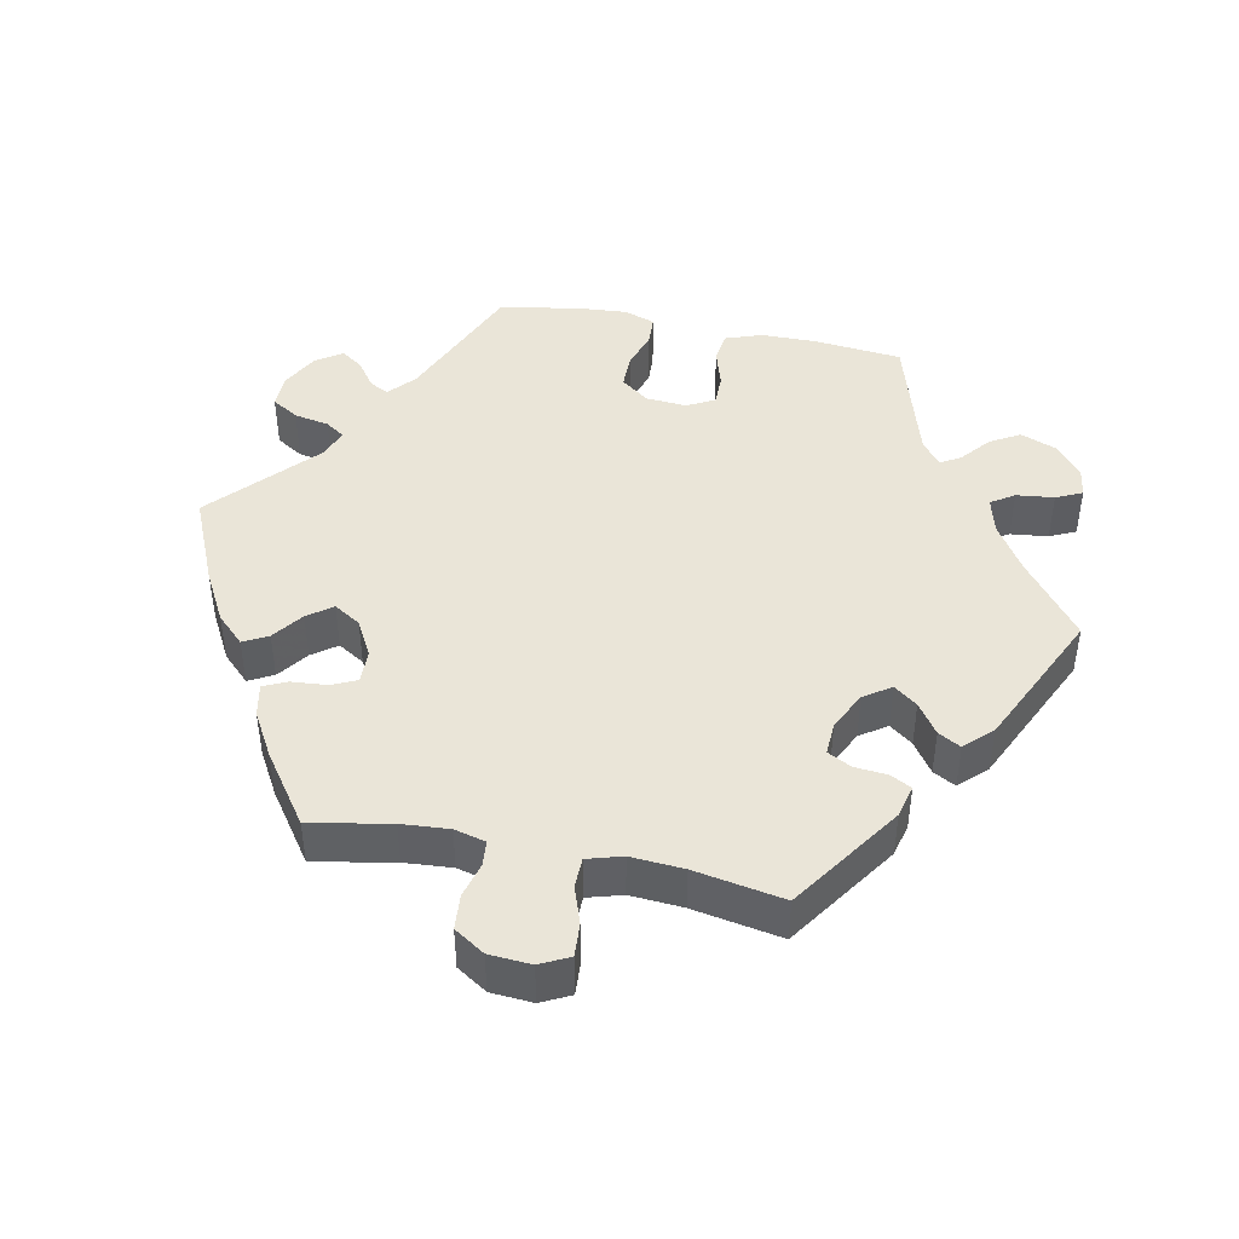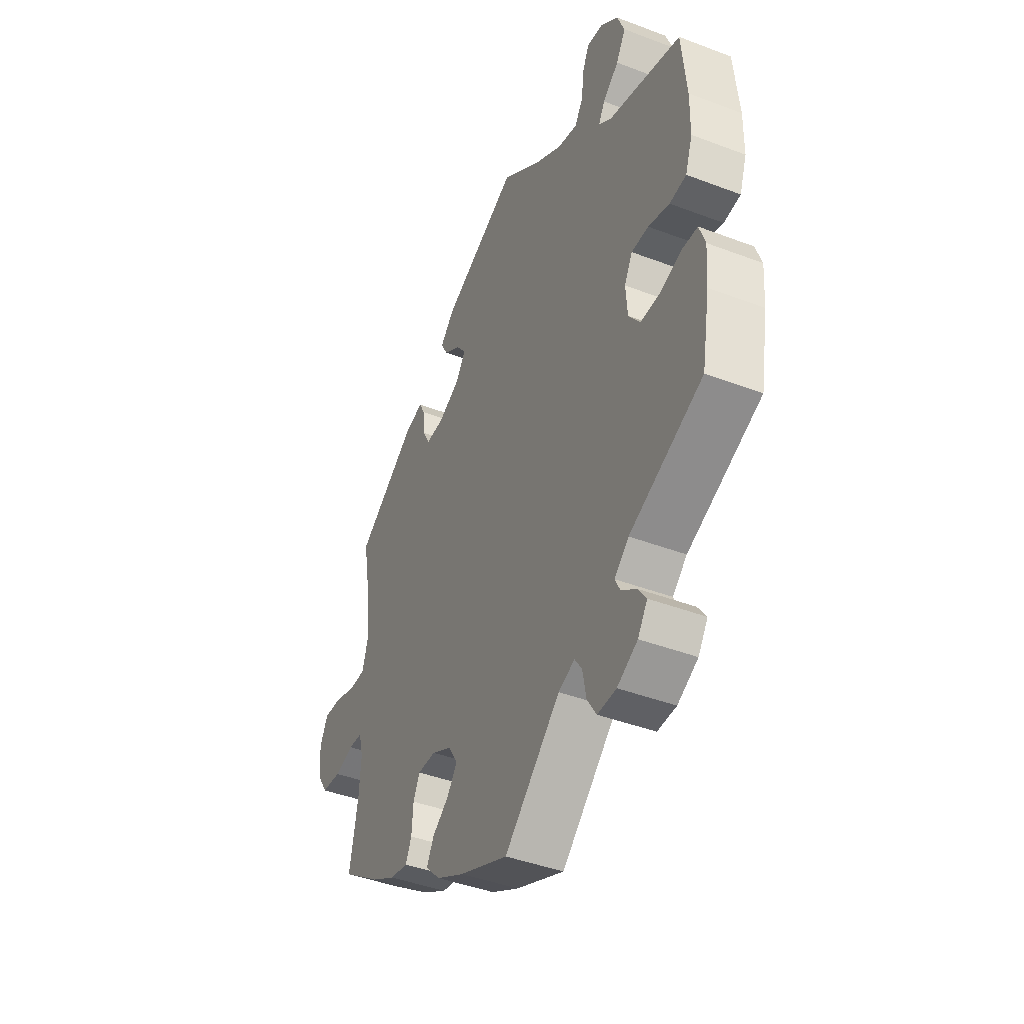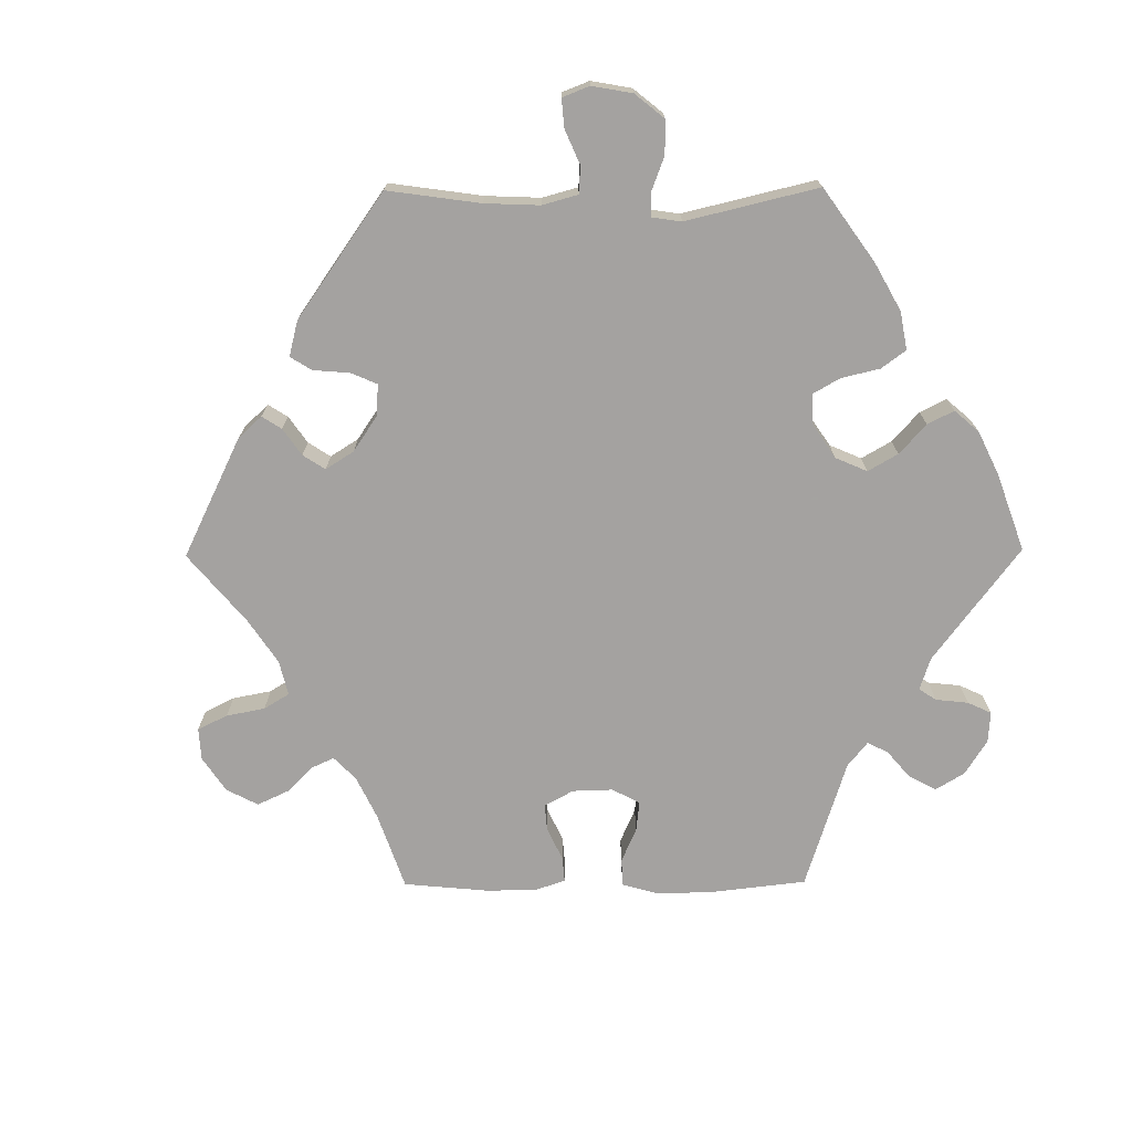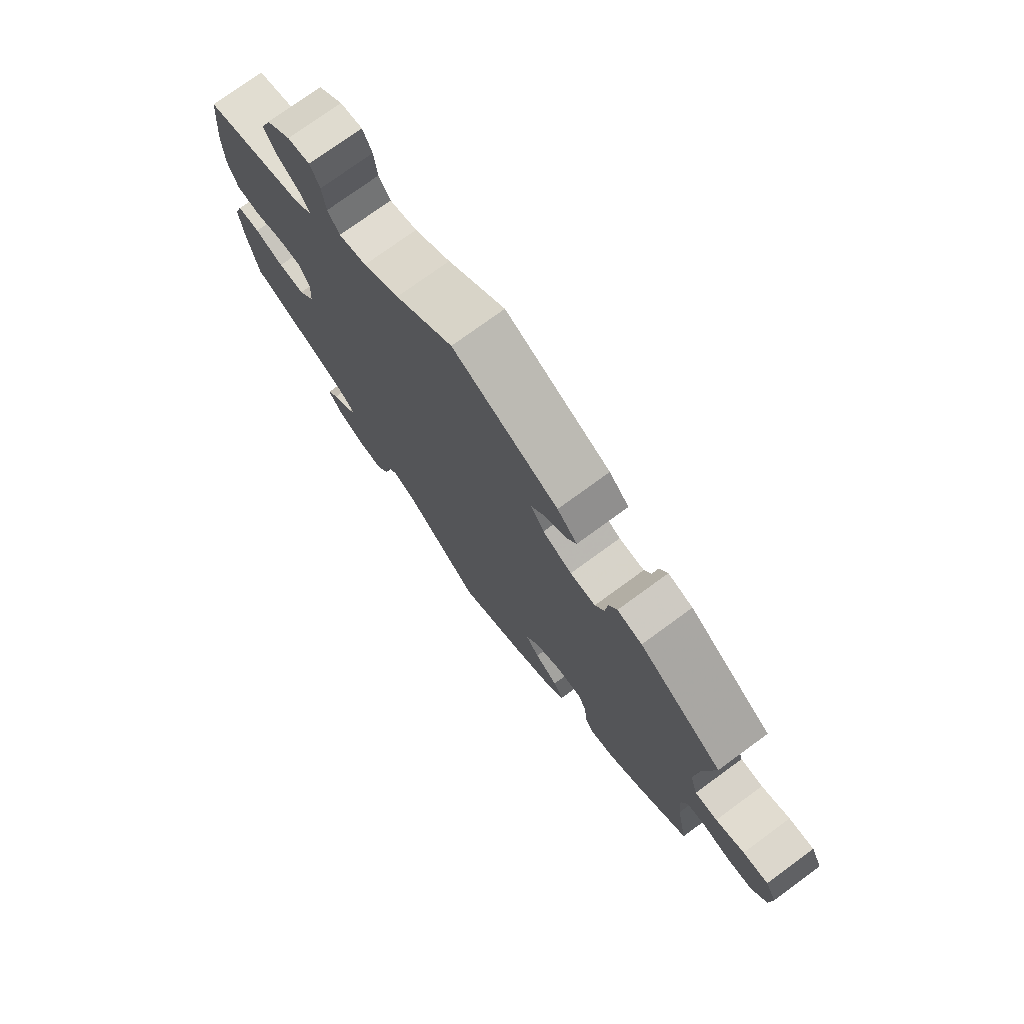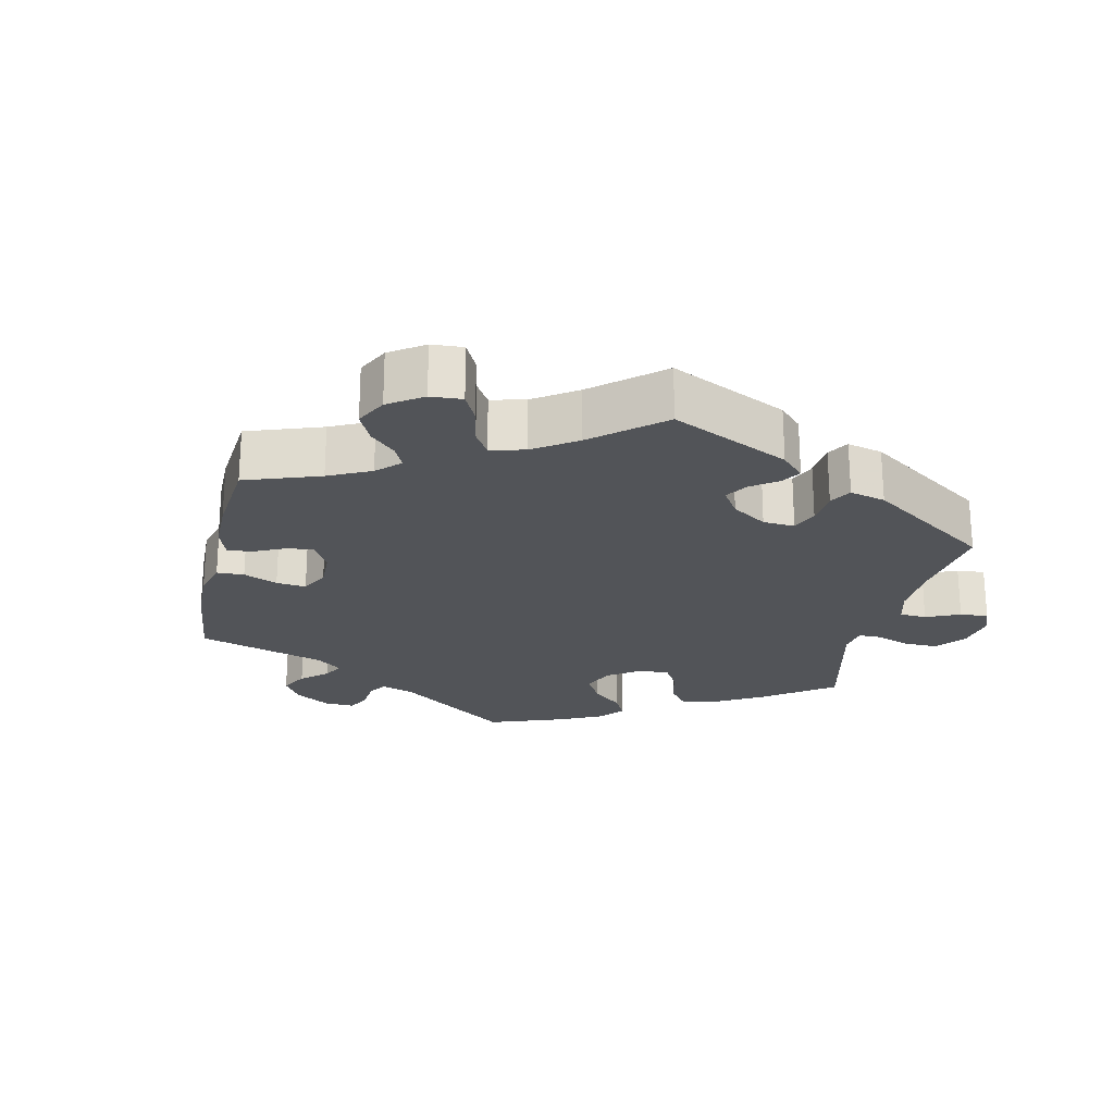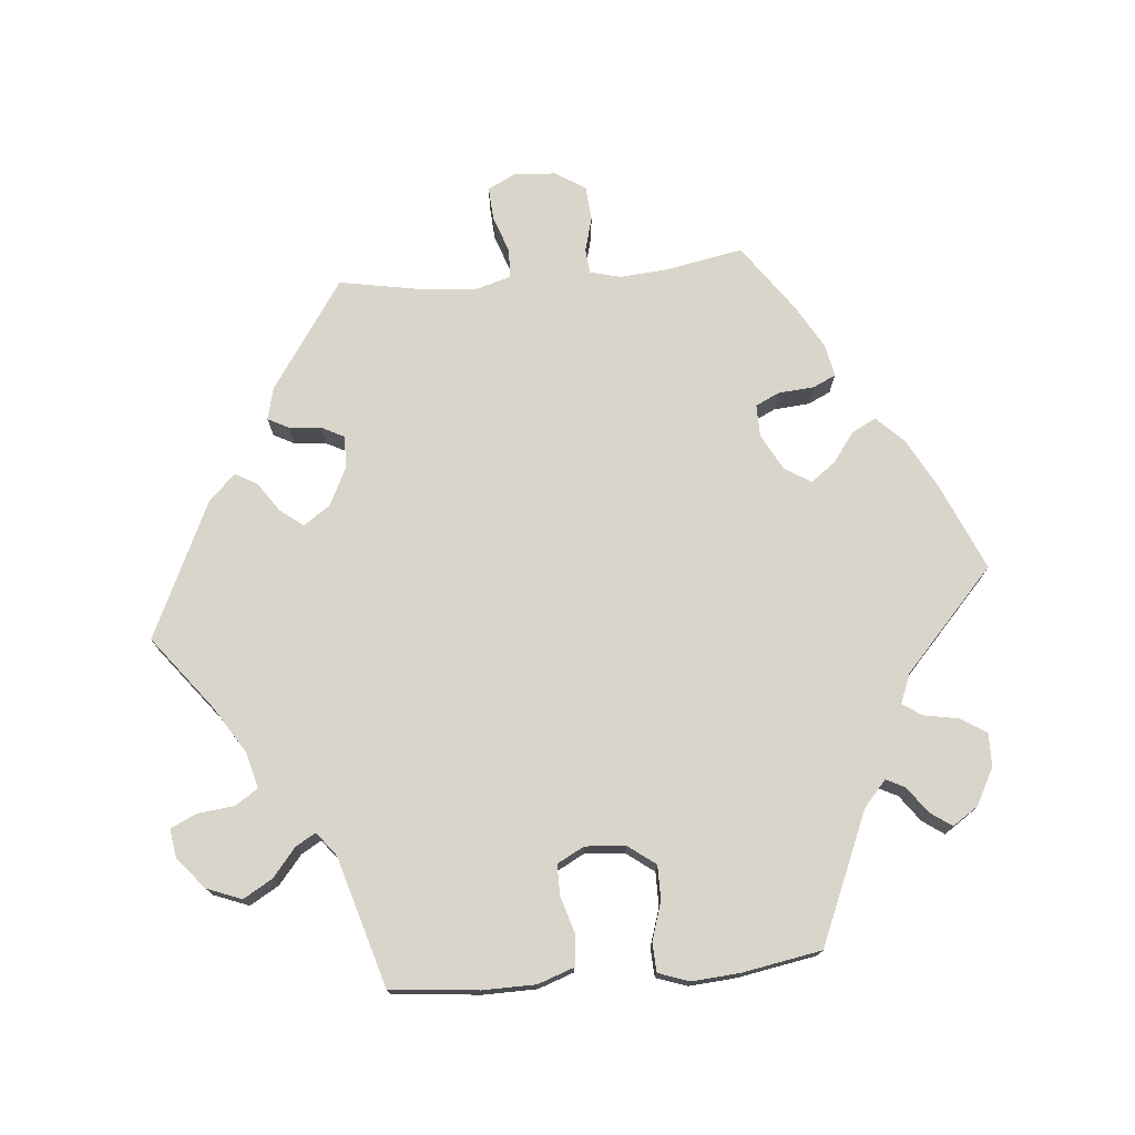
<metadata>
{"format":"obj","ext":"obj","renderer":"f3d","projection":"perspective","resolution":1024,"background":"white","views":[{"elev":44.5,"azim":-78.5,"up":"+Y"},{"elev":-42.7,"azim":65.6,"up":"+Z"},{"elev":-72.7,"azim":30.4,"up":"+Y"},{"elev":75.2,"azim":-126.2,"up":"+Z"},{"elev":-23.1,"azim":-72.5,"up":"+Y"},{"elev":74.6,"azim":84.9,"up":"+Y"}]}
</metadata>
<code>
v 0.104 0.07 0.497
v 0.169 0.07 0.456
v 0.219 0.07 0.443
v 0.24 0.07 0.475
v 0.246 0.07 0.527
v 0.263 0.07 0.563
v 0.303 0.07 0.557
v 0.347 0.07 0.52
v 0.366 0.07 0.471
v 0.342 0.07 0.43
v 0.302 0.07 0.397
v 0.286 0.07 0.369
v 0.319 0.07 0.343
v 0.501 0.07 0.289
v 0.513 0.07 0.166
v 0.512 0.07 0.091
v 0.494 0.07 0.04
v 0.452 0.07 0.035
v 0.399 0.07 0.051
v 0.356 0.07 0.051
v 0.336 0.07 0.013
v 0.34 0.07 -0.043
v 0.369 0.07 -0.082
v 0.417 0.07 -0.082
v 0.47 0.07 -0.065
v 0.511 0.07 -0.067
v 0.526 0.07 -0.11
v 0.521 0.07 -0.177
v 0.501 0.07 -0.289
v 0.318 0.07 -0.367
v 0.282 0.07 -0.399
v 0.295 0.07 -0.425
v 0.332 0.07 -0.452
v 0.353 0.07 -0.482
v 0.329 0.07 -0.518
v 0.278 0.07 -0.545
v 0.231 0.07 -0.546
v 0.208 0.07 -0.509
v 0.199 0.07 -0.461
v 0.181 0.07 -0.434
v 0.14 0.07 -0.45
v 0 0.07 -0.578
v -0.122 0.07 -0.525
v -0.192 0.07 -0.487
v -0.229 0.07 -0.449
v -0.211 0.07 -0.415
v -0.169 0.07 -0.384
v -0.144 0.07 -0.35
v -0.167 0.07 -0.313
v -0.217 0.07 -0.286
v -0.263 0.07 -0.285
v -0.279 0.07 -0.319
v -0.283 0.07 -0.369
v -0.298 0.07 -0.401
v -0.343 0.07 -0.392
v -0.404 0.07 -0.357
v -0.5 0.07 -0.289
v -0.479 0.07 -0.179
v -0.474 0.07 -0.113
v -0.485 0.07 -0.07
v -0.52 0.07 -0.067
v -0.568 0.07 -0.08
v -0.616 0.07 -0.076
v -0.643 0.07 -0.034
v -0.647 0.07 0.024
v -0.627 0.07 0.064
v -0.581 0.07 0.061
v -0.529 0.07 0.043
v -0.488 0.07 0.044
v -0.474 0.07 0.092
v -0.479 0.07 0.165
v -0.501 0.07 0.288
v -0.349 0.07 0.391
v -0.304 0.07 0.402
v -0.289 0.07 0.373
v -0.285 0.07 0.328
v -0.268 0.07 0.295
v -0.222 0.07 0.297
v -0.169 0.07 0.323
v -0.144 0.07 0.36
v -0.168 0.07 0.392
v -0.21 0.07 0.421
v -0.227 0.07 0.452
v -0.191 0.07 0.489
v 0 0.07 0.578
v 0.104 0 0.497
v 0.169 0 0.456
v 0.219 0 0.443
v 0.24 0 0.475
v 0.246 0 0.527
v 0.263 0 0.563
v 0.303 0 0.557
v 0.347 0 0.52
v 0.366 0 0.471
v 0.342 0 0.43
v 0.302 0 0.397
v 0.286 0 0.369
v 0.319 0 0.343
v 0.501 0 0.289
v 0.513 0 0.166
v 0.512 0 0.091
v 0.494 0 0.04
v 0.452 0 0.035
v 0.399 0 0.051
v 0.356 0 0.051
v 0.336 0 0.013
v 0.34 0 -0.043
v 0.369 0 -0.082
v 0.417 0 -0.082
v 0.47 0 -0.065
v 0.511 0 -0.067
v 0.526 0 -0.11
v 0.521 0 -0.177
v 0.501 0 -0.289
v 0.318 0 -0.367
v 0.282 0 -0.399
v 0.295 0 -0.425
v 0.332 0 -0.452
v 0.353 0 -0.482
v 0.329 0 -0.518
v 0.278 0 -0.545
v 0.231 0 -0.546
v 0.208 0 -0.509
v 0.199 0 -0.461
v 0.181 0 -0.434
v 0.14 0 -0.45
v 0 0 -0.578
v -0.122 0 -0.525
v -0.192 0 -0.487
v -0.229 0 -0.449
v -0.211 0 -0.415
v -0.169 0 -0.384
v -0.144 0 -0.35
v -0.167 0 -0.313
v -0.217 0 -0.286
v -0.263 0 -0.285
v -0.279 0 -0.319
v -0.283 0 -0.369
v -0.298 0 -0.401
v -0.343 0 -0.392
v -0.404 0 -0.357
v -0.5 0 -0.289
v -0.479 0 -0.179
v -0.474 0 -0.113
v -0.485 0 -0.07
v -0.52 0 -0.067
v -0.568 0 -0.08
v -0.616 0 -0.076
v -0.643 0 -0.034
v -0.647 0 0.024
v -0.627 0 0.064
v -0.581 0 0.061
v -0.529 0 0.043
v -0.488 0 0.044
v -0.474 0 0.092
v -0.479 0 0.165
v -0.501 0 0.288
v -0.349 0 0.391
v -0.304 0 0.402
v -0.289 0 0.373
v -0.285 0 0.328
v -0.268 0 0.295
v -0.222 0 0.297
v -0.169 0 0.323
v -0.144 0 0.36
v -0.168 0 0.392
v -0.21 0 0.421
v -0.227 0 0.452
v -0.191 0 0.489
v 0 0 0.578
f 84 85 1
f 81 82 83 84
f 80 81 84 1
f 79 80 1 2
f 78 79 2 3
f 73 74 75 76
f 71 72 73 76
f 70 71 76 77
f 69 70 77 78
f 65 66 67 68
f 65 68 69
f 64 65 69
f 61 62 63 64
f 60 61 64 69
f 59 60 69 78
f 55 56 57 58
f 52 53 54 55
f 51 52 55 58
f 50 51 58 59
f 44 45 46 47
f 44 47 48
f 41 42 43 44
f 40 41 44 48
f 36 37 38 39
f 36 39 40
f 35 36 40
f 32 33 34 35
f 31 32 35 40
f 30 31 40 48
f 24 25 26 27
f 23 24 27 28
f 16 17 18 19
f 16 19 20
f 13 14 15 16
f 12 13 16 20
f 8 9 10 11
f 8 11 12
f 7 8 12
f 4 5 6 7
f 3 4 7 12
f 49 50 59 78
f 23 28 29 30
f 22 23 30 48
f 21 22 48 49
f 20 21 49 78
f 3 12 20 78
f 86 170 169
f 169 168 167 166
f 86 169 166 165
f 87 86 165 164
f 88 87 164 163
f 161 160 159 158
f 161 158 157 156
f 162 161 156 155
f 163 162 155 154
f 153 152 151 150
f 154 153 150
f 154 150 149
f 149 148 147 146
f 154 149 146 145
f 163 154 145 144
f 143 142 141 140
f 140 139 138 137
f 143 140 137 136
f 144 143 136 135
f 132 131 130 129
f 133 132 129
f 129 128 127 126
f 133 129 126 125
f 124 123 122 121
f 125 124 121
f 125 121 120
f 120 119 118 117
f 125 120 117 116
f 133 125 116 115
f 112 111 110 109
f 113 112 109 108
f 104 103 102 101
f 105 104 101
f 101 100 99 98
f 105 101 98 97
f 96 95 94 93
f 97 96 93
f 97 93 92
f 92 91 90 89
f 97 92 89 88
f 163 144 135 134
f 115 114 113 108
f 133 115 108 107
f 134 133 107 106
f 163 134 106 105
f 163 105 97 88
f 1 86 87 2
f 2 87 88 3
f 3 88 89 4
f 4 89 90 5
f 5 90 91 6
f 6 91 92 7
f 7 92 93 8
f 8 93 94 9
f 9 94 95 10
f 10 95 96 11
f 11 96 97 12
f 12 97 98 13
f 13 98 99 14
f 14 99 100 15
f 15 100 101 16
f 16 101 102 17
f 17 102 103 18
f 18 103 104 19
f 19 104 105 20
f 20 105 106 21
f 21 106 107 22
f 22 107 108 23
f 23 108 109 24
f 24 109 110 25
f 25 110 111 26
f 26 111 112 27
f 27 112 113 28
f 28 113 114 29
f 29 114 115 30
f 30 115 116 31
f 31 116 117 32
f 32 117 118 33
f 33 118 119 34
f 34 119 120 35
f 35 120 121 36
f 36 121 122 37
f 37 122 123 38
f 38 123 124 39
f 39 124 125 40
f 40 125 126 41
f 41 126 127 42
f 42 127 128 43
f 43 128 129 44
f 44 129 130 45
f 45 130 131 46
f 46 131 132 47
f 47 132 133 48
f 48 133 134 49
f 49 134 135 50
f 50 135 136 51
f 51 136 137 52
f 52 137 138 53
f 53 138 139 54
f 54 139 140 55
f 55 140 141 56
f 56 141 142 57
f 57 142 143 58
f 58 143 144 59
f 59 144 145 60
f 60 145 146 61
f 61 146 147 62
f 62 147 148 63
f 63 148 149 64
f 64 149 150 65
f 65 150 151 66
f 66 151 152 67
f 67 152 153 68
f 68 153 154 69
f 69 154 155 70
f 70 155 156 71
f 71 156 157 72
f 72 157 158 73
f 73 158 159 74
f 74 159 160 75
f 75 160 161 76
f 76 161 162 77
f 77 162 163 78
f 78 163 164 79
f 79 164 165 80
f 80 165 166 81
f 81 166 167 82
f 82 167 168 83
f 83 168 169 84
f 84 169 170 85
f 85 170 86 1

</code>
